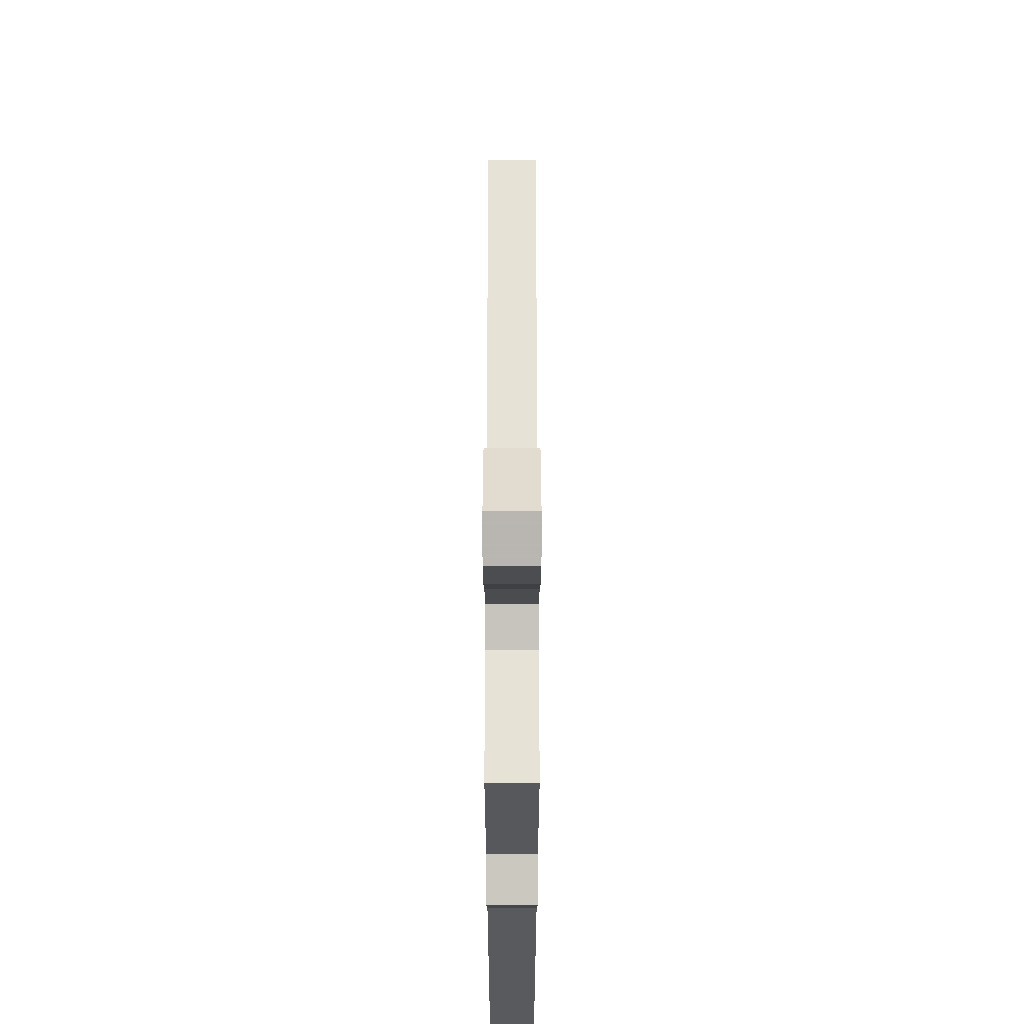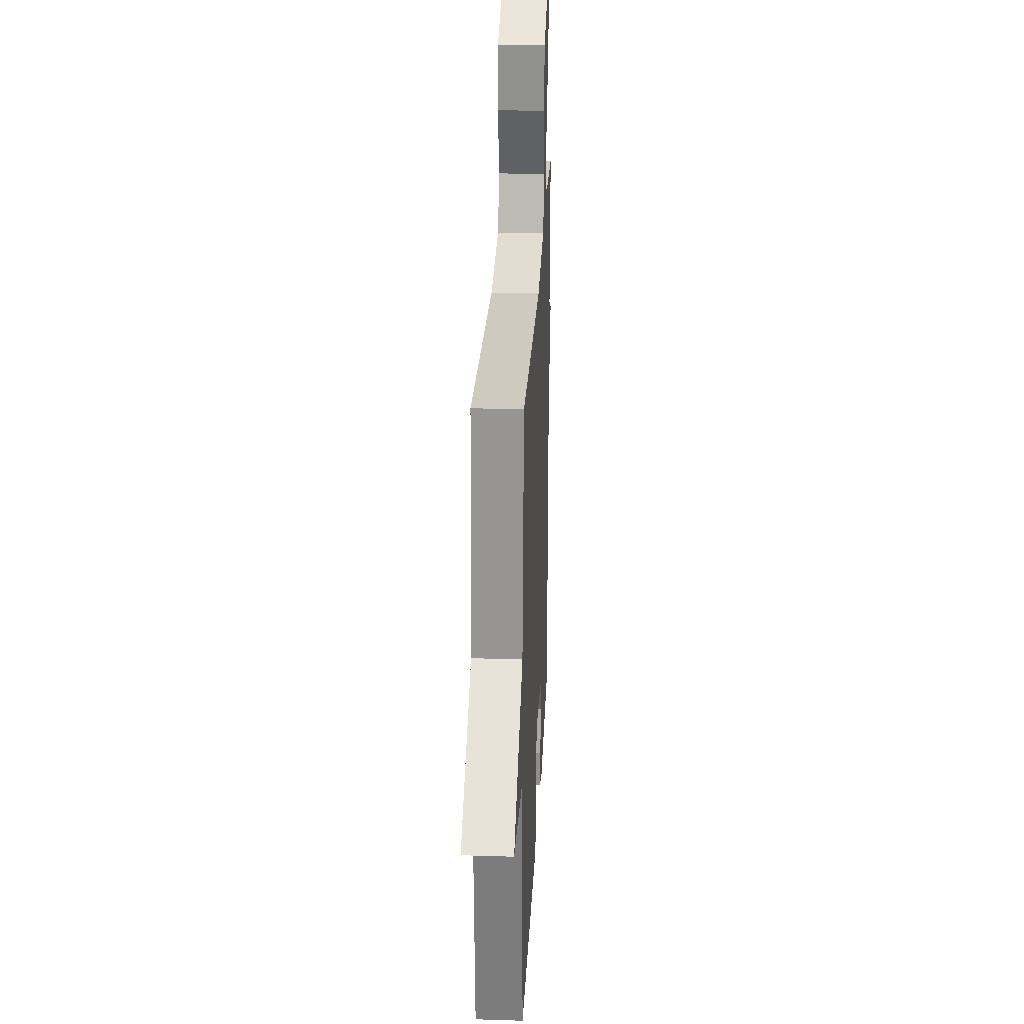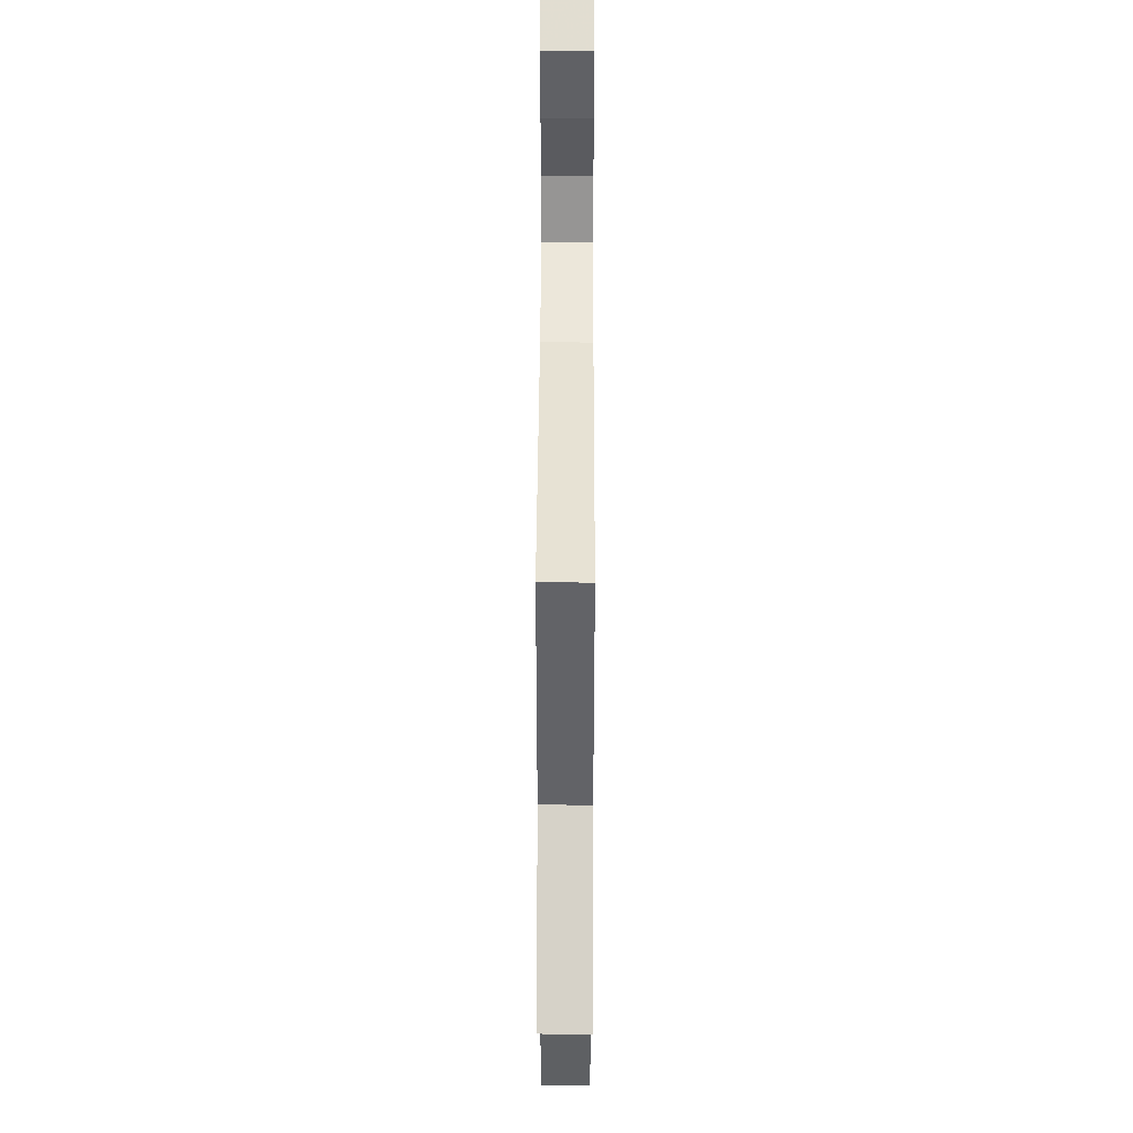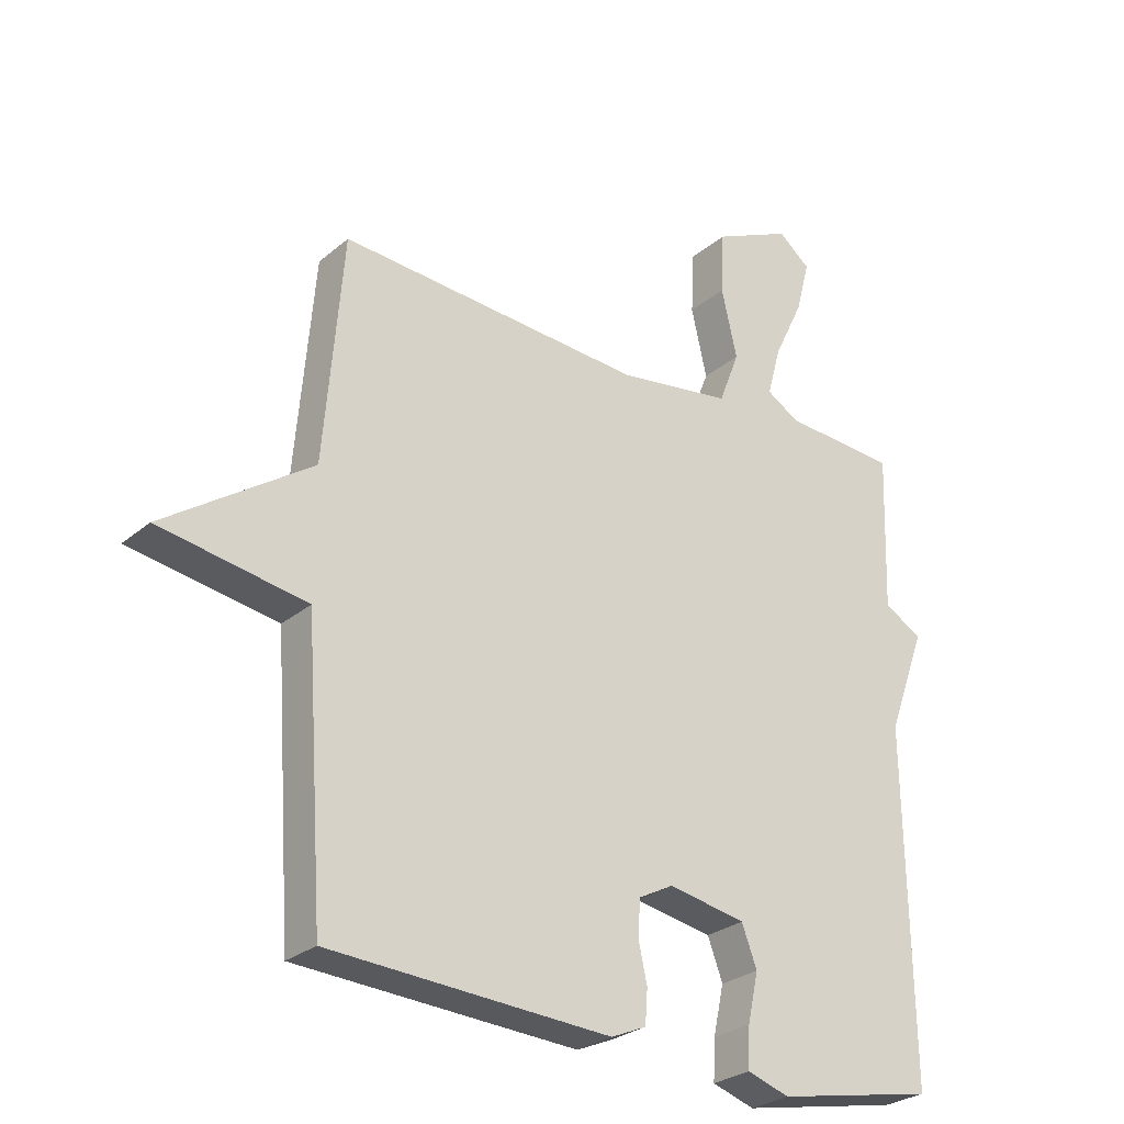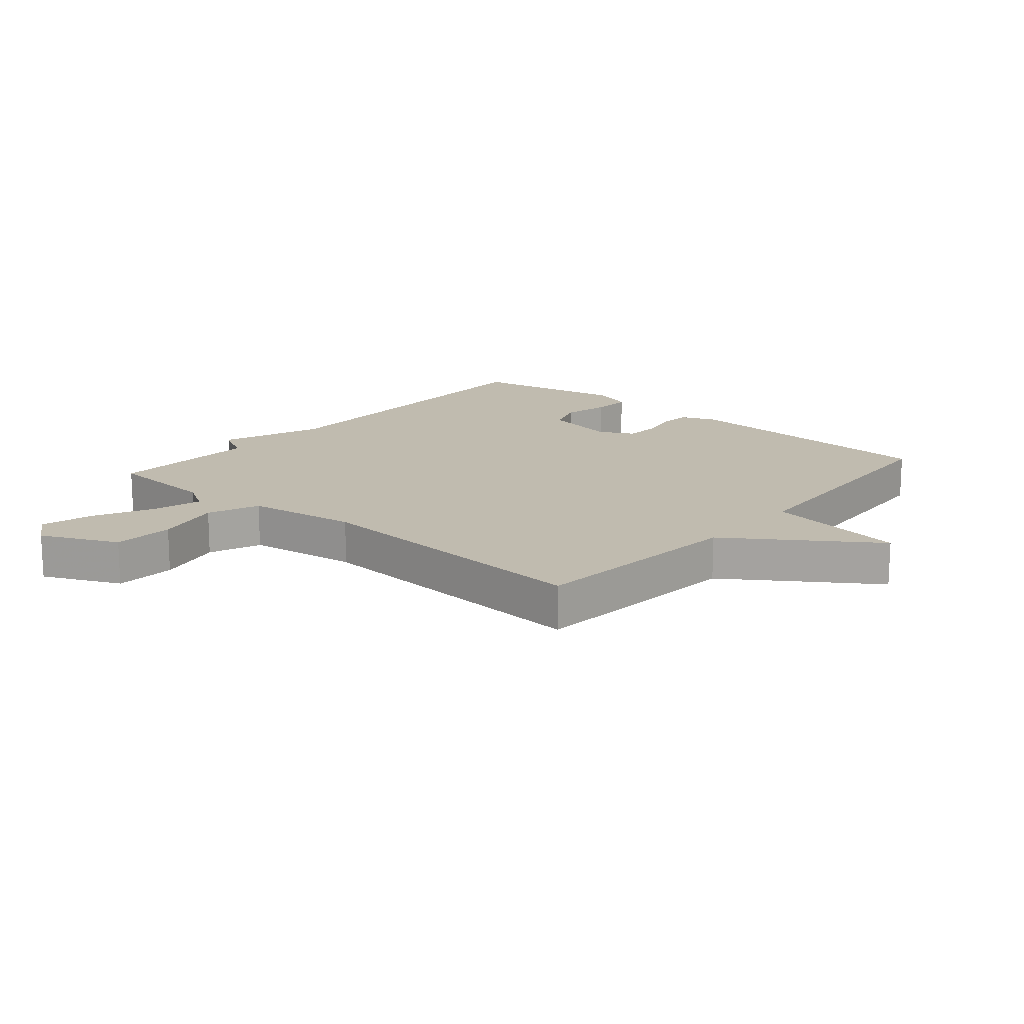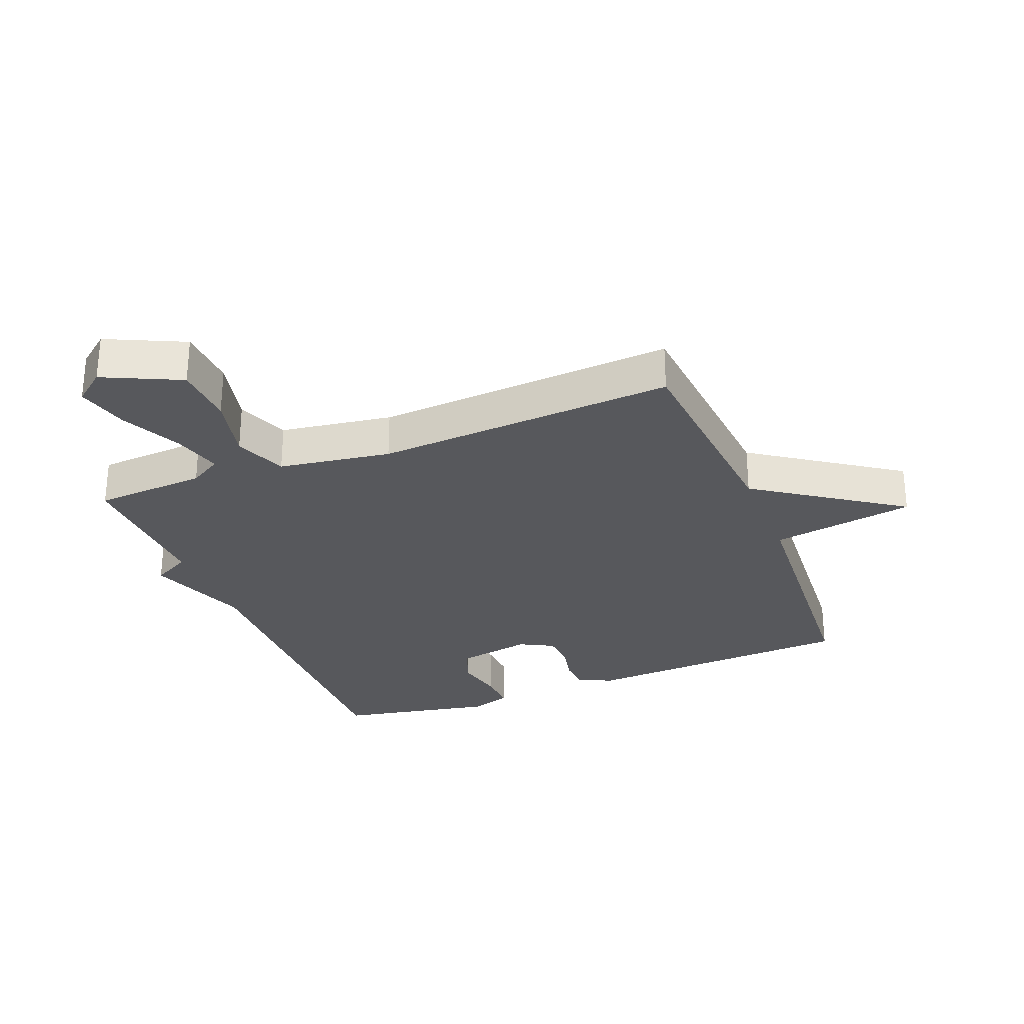
<metadata>
{"format":"obj","ext":"obj","renderer":"f3d","projection":"perspective","resolution":1024,"background":"white","views":[{"elev":59.4,"azim":-90.0,"up":"+Z"},{"elev":26.9,"azim":92.8,"up":"+Z"},{"elev":43.7,"azim":90.2,"up":"+Z"},{"elev":-27.3,"azim":141.9,"up":"+Z"},{"elev":16.1,"azim":40.8,"up":"+Y"},{"elev":-28.5,"azim":21.5,"up":"+Y"}]}
</metadata>
<code>
v 0.5 0.07 0.5
v 0.53 0.07 0.14
v 0.764 0.07 -0.021
v 0.53 0.07 -0.06
v 0.5 0.07 -0.5
v 0.053 0.07 -0.525
v -0.003 0.07 -0.501
v -0.007 0.07 -0.447
v 0.007 0.07 -0.383
v 0.003 0.07 -0.327
v -0.052 0.07 -0.298
v -0.175 0.07 -0.321
v -0.199 0.07 -0.385
v -0.182 0.07 -0.463
v -0.179 0.07 -0.527
v -0.246 0.07 -0.549
v -0.5 0.07 -0.5
v -0.492 0.07 0.051
v -0.553 0.07 0.218
v -0.492 0.07 0.251
v -0.5 0.07 0.5
v -0.318 0.07 0.512
v -0.266 0.07 0.543
v -0.288 0.07 0.623
v -0.335 0.07 0.721
v -0.357 0.07 0.806
v -0.306 0.07 0.847
v -0.181 0.07 0.789
v -0.176 0.07 0.689
v -0.201 0.07 0.58
v -0.168 0.07 0.495
v 0.014 0.07 0.468
v 0.5 0 0.5
v 0.53 0 0.14
v 0.764 0 -0.021
v 0.53 0 -0.06
v 0.5 0 -0.5
v 0.053 0 -0.525
v -0.003 0 -0.501
v -0.007 0 -0.447
v 0.007 0 -0.383
v 0.003 0 -0.327
v -0.052 0 -0.298
v -0.175 0 -0.321
v -0.199 0 -0.385
v -0.182 0 -0.463
v -0.179 0 -0.527
v -0.246 0 -0.549
v -0.5 0 -0.5
v -0.492 0 0.051
v -0.553 0 0.218
v -0.492 0 0.251
v -0.5 0 0.5
v -0.318 0 0.512
v -0.266 0 0.543
v -0.288 0 0.623
v -0.335 0 0.721
v -0.357 0 0.806
v -0.306 0 0.847
v -0.181 0 0.789
v -0.176 0 0.689
v -0.201 0 0.58
v -0.168 0 0.495
v 0.014 0 0.468
f 28 29 30
f 27 28 30
f 26 27 30
f 25 26 30
f 24 25 30
f 23 24 30 31
f 22 23 31
f 22 31 32
f 21 22 32
f 20 21 32
f 32 1 2
f 20 32 2
f 19 20 2
f 18 19 2
f 16 17 18
f 15 16 18
f 14 15 18
f 13 14 18
f 7 8 9
f 6 7 9
f 5 6 9
f 4 5 9
f 4 9 10
f 18 2 3 4
f 18 4 10 11
f 12 13 18
f 11 12 18
f 62 61 60
f 62 60 59
f 62 59 58
f 62 58 57
f 62 57 56
f 63 62 56 55
f 63 55 54
f 64 63 54
f 64 54 53
f 64 53 52
f 34 33 64
f 34 64 52
f 34 52 51
f 34 51 50
f 50 49 48
f 50 48 47
f 50 47 46
f 50 46 45
f 41 40 39
f 41 39 38
f 41 38 37
f 41 37 36
f 42 41 36
f 36 35 34 50
f 43 42 36 50
f 50 45 44
f 50 44 43
f 1 33 34 2
f 2 34 35 3
f 3 35 36 4
f 4 36 37 5
f 5 37 38 6
f 6 38 39 7
f 7 39 40 8
f 8 40 41 9
f 9 41 42 10
f 10 42 43 11
f 11 43 44 12
f 12 44 45 13
f 13 45 46 14
f 14 46 47 15
f 15 47 48 16
f 16 48 49 17
f 17 49 50 18
f 18 50 51 19
f 19 51 52 20
f 20 52 53 21
f 21 53 54 22
f 22 54 55 23
f 23 55 56 24
f 24 56 57 25
f 25 57 58 26
f 26 58 59 27
f 27 59 60 28
f 28 60 61 29
f 29 61 62 30
f 30 62 63 31
f 31 63 64 32
f 32 64 33 1

</code>
